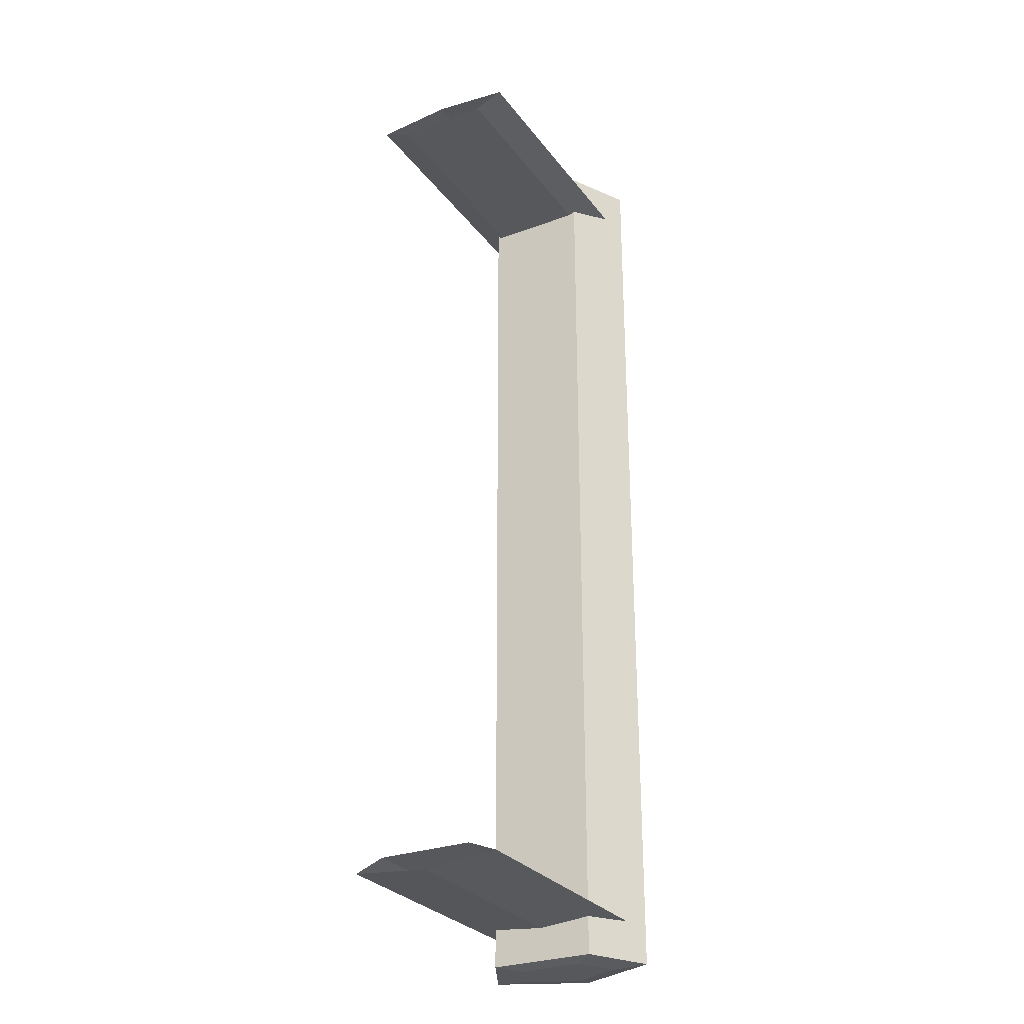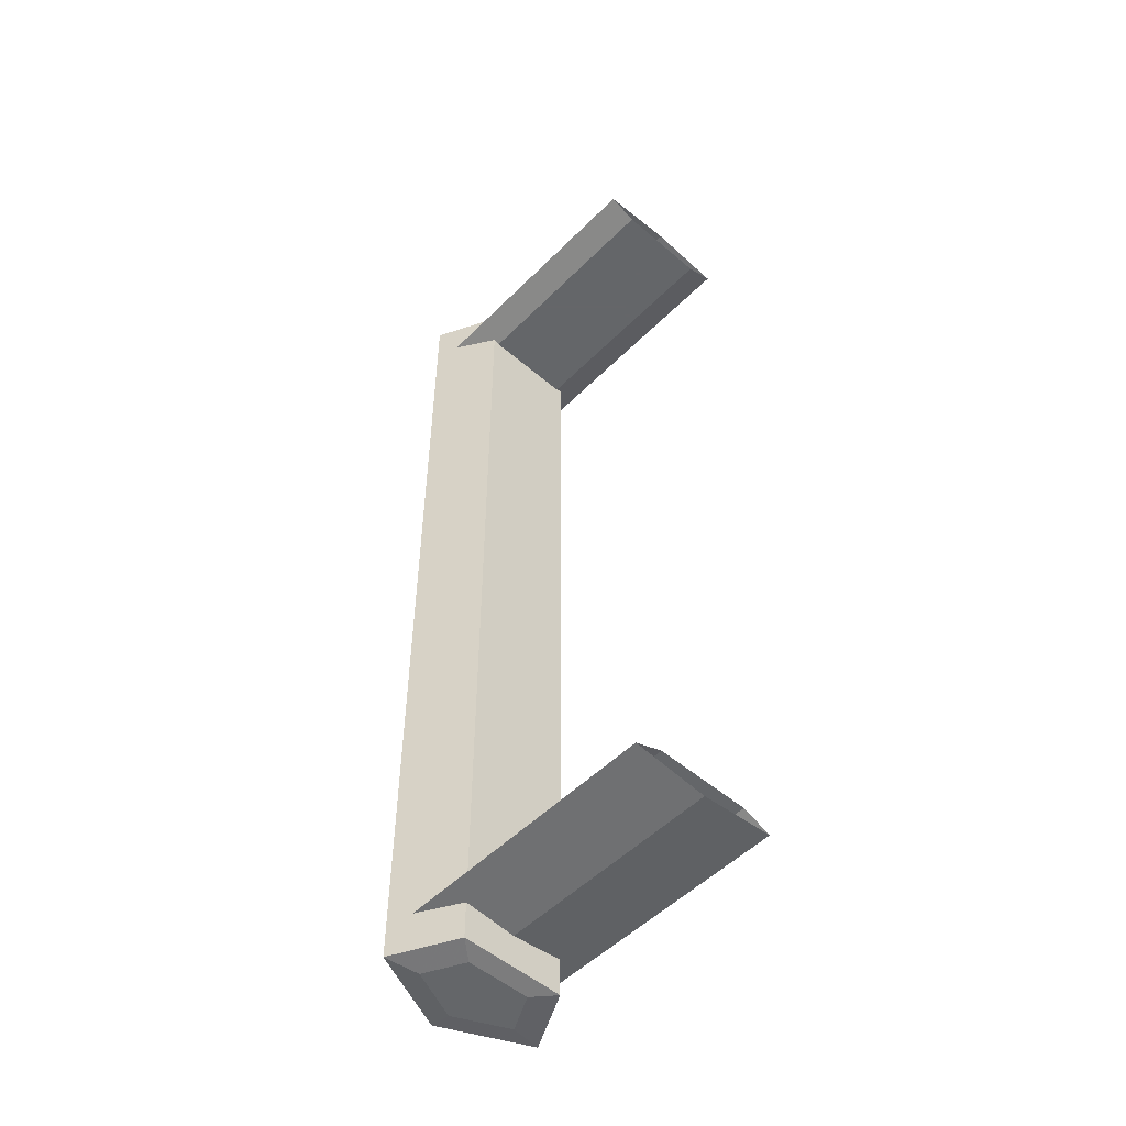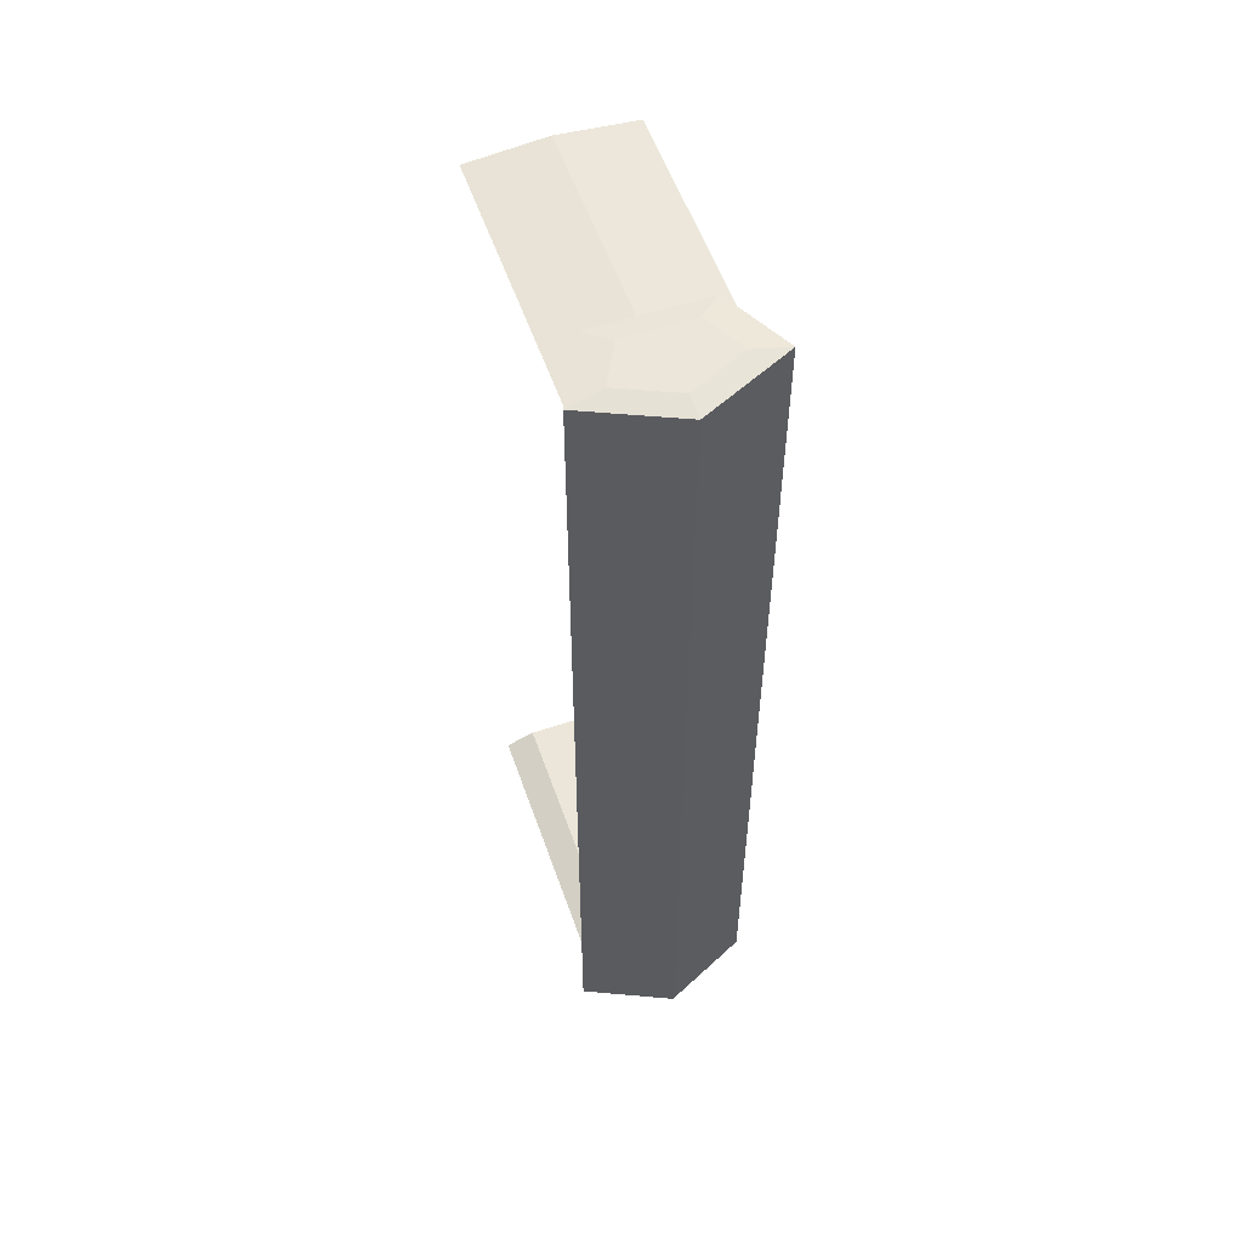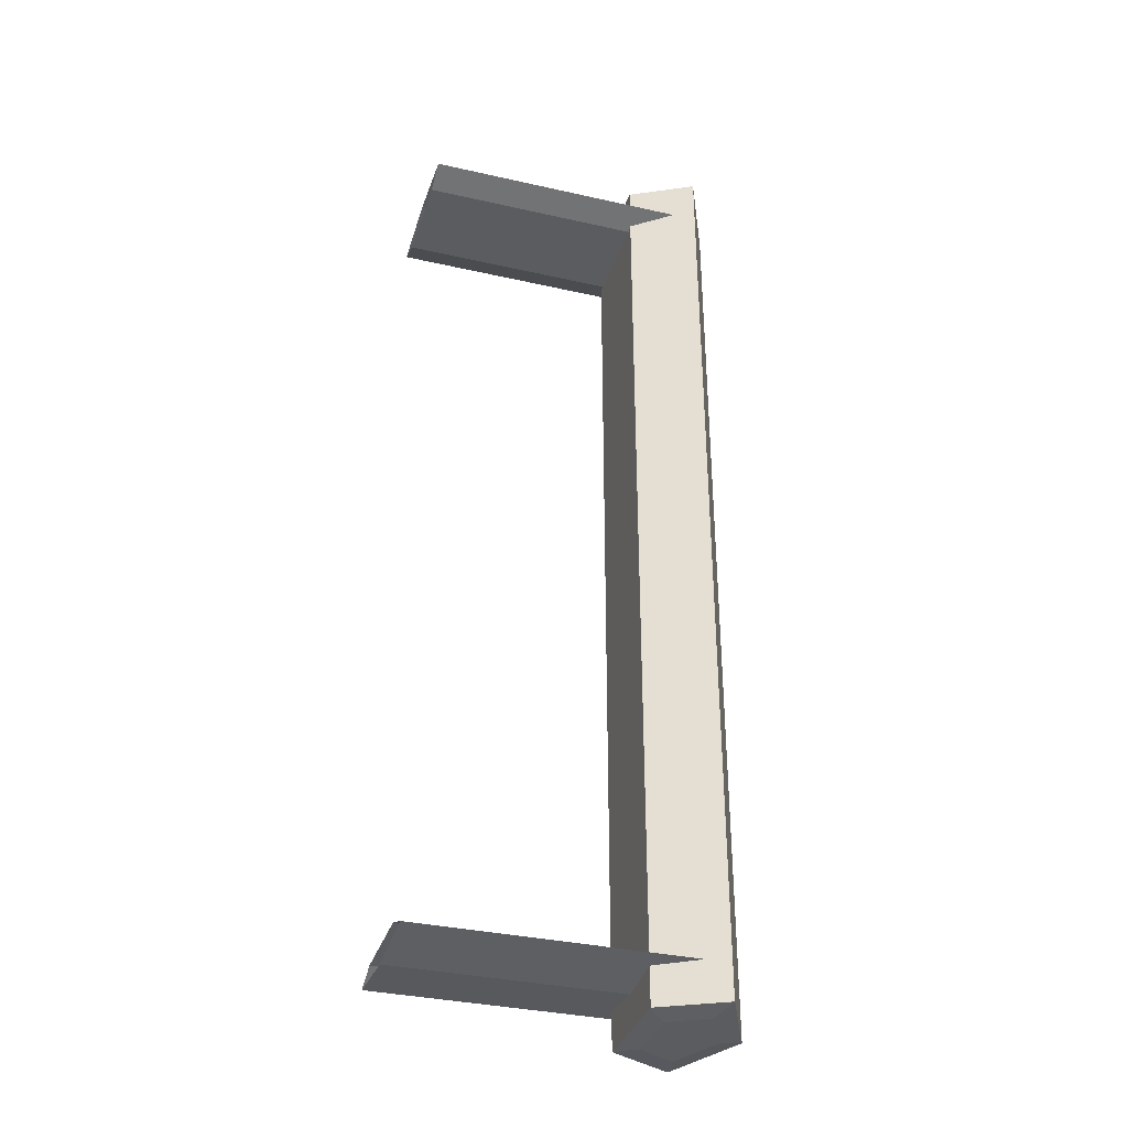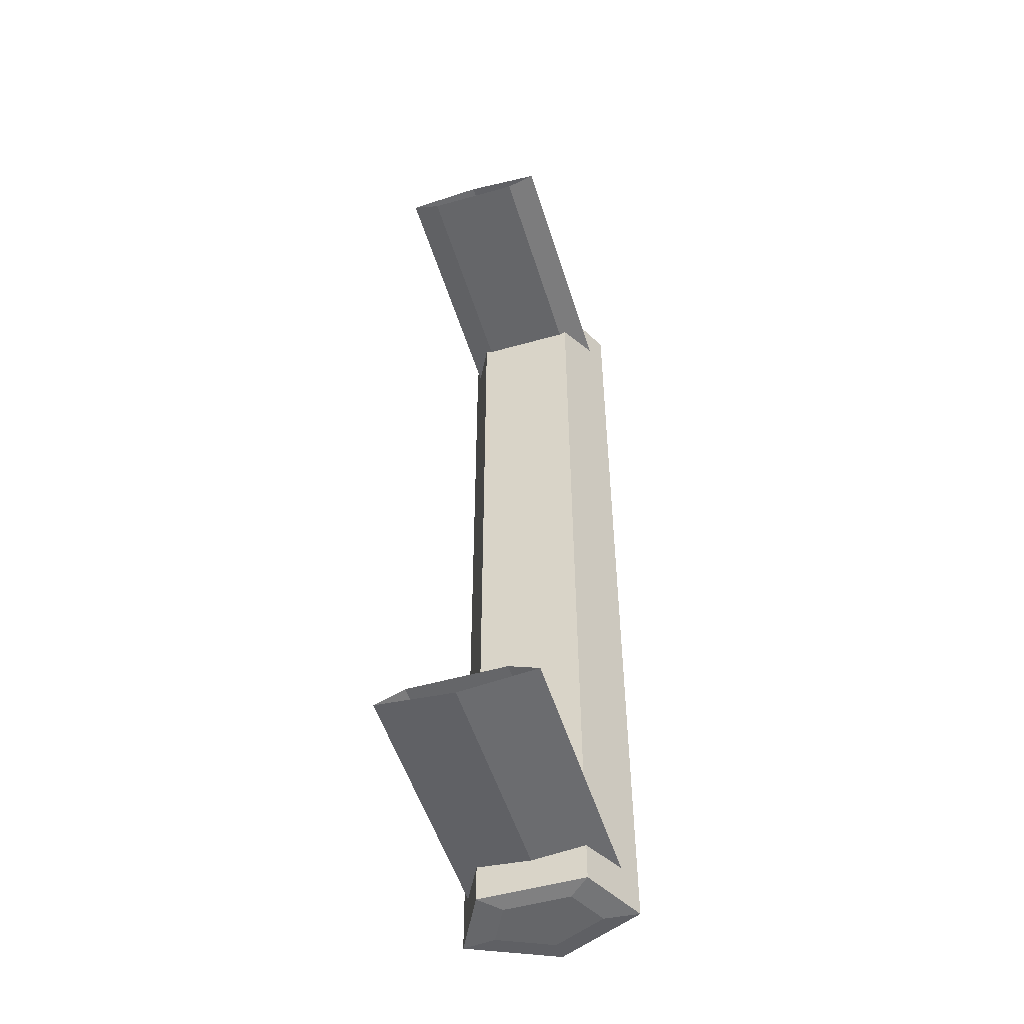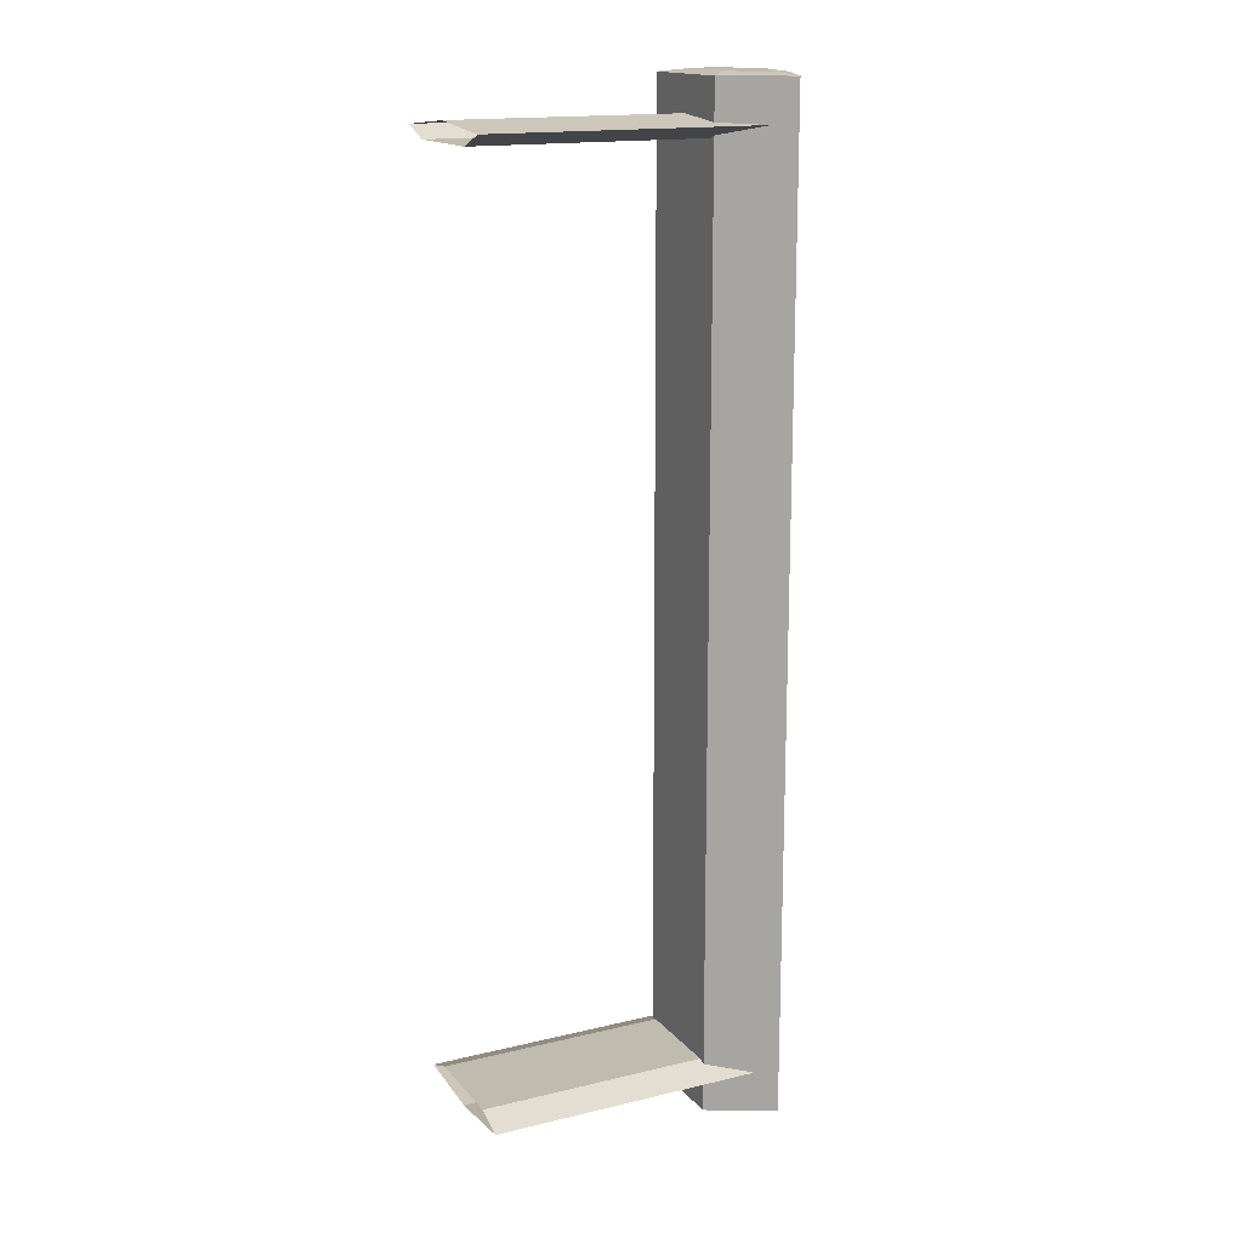
<metadata>
{"format":"obj","ext":"obj","renderer":"f3d","projection":"perspective","resolution":1024,"background":"white","views":[{"elev":-28.3,"azim":-60.8,"up":"+Z"},{"elev":-51.7,"azim":-132.9,"up":"+Z"},{"elev":56.3,"azim":70.7,"up":"+Z"},{"elev":-34.8,"azim":-16.8,"up":"+Z"},{"elev":-51.8,"azim":-73.0,"up":"+Z"},{"elev":16.2,"azim":-26.3,"up":"+Z"}]}
</metadata>
<code>
v 0.03644 -0 0.0485
v 0.03157 -0.01065 -0.0485
v 0.03644 -0 -0.0485
v 0.03157 -0.01065 0.0485
v 0.03157 0.01065 0.0485
v 0.02369 -0.00658 0.0485
v 0.03157 0.01065 -0.0485
v 0.02369 -0.00658 -0.0485
v 0.02369 0.006579 0.0485
v 0.02369 0.006579 -0.0485
v 0.03644 -0 -0.05956
v 0.02369 0.006579 -0.05956
v 0.03157 0.01065 -0.05956
v 0.02369 -0.00658 -0.05956
v 0.02899 0.009315 -0.05459
v 0.03072 0.006504 -0.05992
v 0.03157 -0.01065 -0.05956
v 0.02369 -0.00658 -0.05485
v 0.02591 0.004019 -0.05992
v 0.02369 0.006579 -0.05485
v 0.0337 -0 -0.05992
v 0.03072 -0.006503 -0.05992
v 0.02369 -0 -0.05546
v 0.02591 -0.00402 -0.05992
v -0.004102 -0 -0.05546
v 0.02369 0.006579 -0.05352
v 0.02899 -0.009315 -0.05459
v -0.004102 0.009315 -0.05459
v -0.004102 -0.009315 -0.05459
v 0.02369 0.005757 -0.0532
v -0.004102 -0.005757 -0.0532
v 0.02369 -0.005757 -0.0532
v -0.004102 0.005757 -0.0532
v 0.02369 -0.00658 -0.05352
v -0.004102 -0 -0.0532
v 0.02591 0.004018 0.05992
v 0.0337 -0 0.05992
v 0.03072 0.006502 0.05992
v 0.02591 -0.004018 0.05992
v 0.03644 -0 0.05956
v 0.02369 0.006579 0.05956
v 0.02369 -0.00658 0.05956
v 0.03072 -0.006502 0.05992
v 0.03157 0.01065 0.05956
v 0.03644 -0 0.0485
v 0.03157 -0.01065 0.05956
v 0.02369 0.006579 0.05485
v 0.02369 -0 0.05546
v 0.03157 0.01065 0.0485
v 0.03157 -0.01065 0.0485
v 0.02899 0.009315 0.05459
v 0.02369 -0.00658 0.05485
v 0.02899 -0.009315 0.05459
v -0.004102 -0 0.05546
v 0.02369 0.006579 0.0485
v 0.02369 -0.00658 0.05352
v -0.004102 0.009315 0.05459
v -0.004102 -0.009315 0.05459
v 0.02369 0.006579 0.05352
v 0.02369 -0.00658 0.0485
v -0.004102 -0.005757 0.0532
v -0.004102 0.005757 0.0532
v 0.02369 0.005757 0.0532
v 0.02369 -0.005757 0.0532
v -0.004102 -0 0.0532
v 0.03644 -0 -0.05956
v 0.03644 -0 -0.05956
v 0.03644 -0 -0.05956
v 0.02369 0.006579 -0.05956
v 0.02369 0.006579 -0.05956
v 0.02369 0.006579 -0.05956
v 0.02369 0.006579 -0.05956
v 0.02369 0.006579 -0.05956
v 0.03157 0.01065 -0.05956
v 0.03157 0.01065 -0.05956
v 0.03157 0.01065 -0.05956
v 0.03157 0.01065 -0.05956
v 0.03157 0.01065 -0.05956
v 0.02369 -0.00658 -0.05956
v 0.02369 -0.00658 -0.05956
v 0.02369 -0.00658 -0.05956
v 0.02369 -0.00658 -0.05956
v 0.02369 -0.00658 -0.05956
v 0.02899 0.009315 -0.05459
v 0.02899 0.009315 -0.05459
v 0.02899 0.009315 -0.05459
v 0.03072 0.006504 -0.05992
v 0.03157 -0.01065 -0.05956
v 0.03157 -0.01065 -0.05956
v 0.03157 -0.01065 -0.05956
v 0.03157 -0.01065 -0.05956
v 0.03157 -0.01065 -0.05956
v 0.02369 -0.00658 -0.05485
v 0.02369 -0.00658 -0.05485
v 0.02369 -0.00658 -0.05485
v 0.02369 -0.00658 -0.05485
v 0.02369 -0.00658 -0.05485
v 0.02591 0.004019 -0.05992
v 0.02369 0.006579 -0.05485
v 0.02369 0.006579 -0.05485
v 0.02369 0.006579 -0.05485
v 0.02369 0.006579 -0.05485
v 0.02369 0.006579 -0.05485
v 0.0337 -0 -0.05992
v 0.03072 -0.006503 -0.05992
v 0.02369 -0 -0.05546
v 0.02369 -0 -0.05546
v 0.02369 -0 -0.05546
v 0.02591 -0.00402 -0.05992
v -0.004102 -0 -0.05546
v 0.02369 0.006579 -0.05352
v 0.02369 0.006579 -0.05352
v 0.02369 0.006579 -0.05352
v 0.02369 0.006579 -0.05352
v 0.02369 0.006579 -0.05352
v 0.02899 -0.009315 -0.05459
v 0.02899 -0.009315 -0.05459
v 0.02899 -0.009315 -0.05459
v -0.004102 0.009315 -0.05459
v -0.004102 -0.009315 -0.05459
v 0.02369 0.005757 -0.0532
v 0.02369 0.005757 -0.0532
v 0.02369 0.005757 -0.0532
v -0.004102 -0.005757 -0.0532
v 0.02369 -0.005757 -0.0532
v 0.02369 -0.005757 -0.0532
v 0.02369 -0.005757 -0.0532
v -0.004102 0.005757 -0.0532
v 0.02369 -0.00658 -0.05352
v 0.02369 -0.00658 -0.05352
v 0.02369 -0.00658 -0.05352
v 0.02369 -0.00658 -0.05352
v 0.02369 -0.00658 -0.05352
v -0.004102 -0 -0.0532
v 0.02591 0.004018 0.05992
v 0.0337 -0 0.05992
v 0.03072 0.006502 0.05992
v 0.02591 -0.004018 0.05992
v 0.03644 -0 0.05956
v 0.03644 -0 0.05956
v 0.03644 -0 0.05956
v 0.02369 0.006579 0.05956
v 0.02369 0.006579 0.05956
v 0.02369 0.006579 0.05956
v 0.02369 0.006579 0.05956
v 0.02369 0.006579 0.05956
v 0.02369 -0.00658 0.05956
v 0.02369 -0.00658 0.05956
v 0.02369 -0.00658 0.05956
v 0.02369 -0.00658 0.05956
v 0.02369 -0.00658 0.05956
v 0.03072 -0.006502 0.05992
v 0.03157 0.01065 0.05956
v 0.03157 0.01065 0.05956
v 0.03157 0.01065 0.05956
v 0.03157 0.01065 0.05956
v 0.03157 0.01065 0.05956
v 0.03157 -0.01065 0.05956
v 0.03157 -0.01065 0.05956
v 0.03157 -0.01065 0.05956
v 0.03157 -0.01065 0.05956
v 0.03157 -0.01065 0.05956
v 0.02369 0.006579 0.05485
v 0.02369 0.006579 0.05485
v 0.02369 0.006579 0.05485
v 0.02369 0.006579 0.05485
v 0.02369 0.006579 0.05485
v 0.02369 -0 0.05546
v 0.02369 -0 0.05546
v 0.02369 -0 0.05546
v 0.02899 0.009315 0.05459
v 0.02899 0.009315 0.05459
v 0.02899 0.009315 0.05459
v 0.02369 -0.00658 0.05485
v 0.02369 -0.00658 0.05485
v 0.02369 -0.00658 0.05485
v 0.02369 -0.00658 0.05485
v 0.02369 -0.00658 0.05485
v 0.02899 -0.009315 0.05459
v 0.02899 -0.009315 0.05459
v 0.02899 -0.009315 0.05459
v -0.004102 -0 0.05546
v 0.02369 -0.00658 0.05352
v 0.02369 -0.00658 0.05352
v 0.02369 -0.00658 0.05352
v 0.02369 -0.00658 0.05352
v 0.02369 -0.00658 0.05352
v -0.004102 0.009315 0.05459
v -0.004102 -0.009315 0.05459
v 0.02369 0.006579 0.05352
v 0.02369 0.006579 0.05352
v 0.02369 0.006579 0.05352
v 0.02369 0.006579 0.05352
v 0.02369 0.006579 0.05352
v -0.004102 -0.005757 0.0532
v -0.004102 0.005757 0.0532
v 0.02369 0.005757 0.0532
v 0.02369 0.005757 0.0532
v 0.02369 0.005757 0.0532
v 0.02369 -0.005757 0.0532
v 0.02369 -0.005757 0.0532
v 0.02369 -0.005757 0.0532
v -0.004102 -0 0.0532
v 0.03644 -0 0.0485
v 0.03157 -0.01065 -0.0485
v 0.03157 -0.01065 -0.0485
v 0.03157 -0.01065 -0.0485
v 0.03644 -0 -0.0485
v 0.03157 -0.01065 0.0485
v 0.03157 -0.01065 0.0485
v 0.03157 -0.01065 0.0485
v 0.03157 0.01065 0.0485
v 0.03157 0.01065 0.0485
v 0.03157 0.01065 0.0485
v 0.02369 -0.00658 0.0485
v 0.02369 -0.00658 0.0485
v 0.02369 -0.00658 0.0485
v 0.03157 0.01065 -0.0485
v 0.03157 0.01065 -0.0485
v 0.03157 0.01065 -0.0485
v 0.02369 -0.00658 -0.0485
v 0.02369 -0.00658 -0.0485
v 0.02369 -0.00658 -0.0485
v 0.02369 0.006579 0.0485
v 0.02369 0.006579 0.0485
v 0.02369 0.006579 0.0485
v 0.02369 0.006579 -0.0485
v 0.02369 0.006579 -0.0485
v 0.02369 0.006579 -0.0485
v 0.03644 -0 0.0485
v 0.03157 0.01065 0.0485
v 0.03157 0.01065 0.0485
v 0.03157 0.01065 0.0485
v 0.03157 -0.01065 0.0485
v 0.03157 -0.01065 0.0485
v 0.03157 -0.01065 0.0485
v 0.02369 0.006579 0.0485
v 0.02369 0.006579 0.0485
v 0.02369 0.006579 0.0485
v 0.02369 -0.00658 0.0485
v 0.02369 -0.00658 0.0485
v 0.02369 -0.00658 0.0485
f 1 2 3
f 2 1 4
f 208 205 204
f 209 204 205
f 3 5 1
f 204 212 208
f 217 207 211
f 210 206 216
f 5 3 7
f 218 208 212
f 207 217 223
f 222 216 206
f 219 225 213
f 214 226 220
f 215 227 221
f 8 10 6
f 225 219 228
f 229 220 226
f 227 215 224
f 9 6 10
f 66 69 74
f 69 66 79
f 13 12 11
f 14 11 12
f 72 85 77
f 78 86 73
f 87 69 74
f 13 12 16
f 7 67 75
f 76 68 218
f 66 87 74
f 13 16 11
f 79 66 88
f 17 11 14
f 95 71 81
f 80 70 94
f 98 79 69
f 12 14 19
f 85 72 102
f 103 73 86
f 77 85 219
f 220 86 78
f 69 87 98
f 19 16 12
f 67 7 3
f 208 218 68
f 87 66 104
f 21 11 16
f 3 89 67
f 68 90 208
f 88 104 66
f 11 21 17
f 79 105 88
f 17 22 14
f 92 97 83
f 82 96 91
f 71 95 108
f 107 94 70
f 79 98 109
f 24 19 14
f 101 71 108
f 107 70 100
f 110 84 99
f 20 15 25
f 114 219 85
f 86 220 115
f 104 98 87
f 16 19 21
f 89 3 2
f 205 208 90
f 104 88 105
f 22 17 21
f 105 79 109
f 24 14 22
f 97 92 118
f 117 91 96
f 93 110 106
f 23 25 18
f 98 104 109
f 24 21 19
f 110 99 106
f 23 20 25
f 84 110 119
f 28 25 15
f 219 114 228
f 229 115 220
f 28 26 15
f 84 111 119
f 207 118 92
f 91 117 206
f 109 104 105
f 22 21 24
f 120 93 116
f 27 18 29
f 110 93 120
f 29 18 25
f 123 227 113
f 112 10 122
f 28 30 26
f 111 121 119
f 223 118 207
f 206 117 222
f 27 31 29
f 120 124 116
f 227 123 127
f 126 122 10
f 30 28 33
f 128 119 121
f 118 223 133
f 132 222 117
f 31 27 34
f 129 116 124
f 30 35 32
f 125 134 121
f 227 127 221
f 8 126 10
f 35 30 33
f 128 121 134
f 221 127 131
f 130 126 8
f 32 31 34
f 129 124 125
f 32 35 31
f 124 134 125
f 36 37 38
f 37 36 39
f 137 136 135
f 138 135 136
f 40 38 37
f 136 137 139
f 38 41 36
f 135 142 137
f 36 42 39
f 138 147 135
f 37 39 43
f 152 138 136
f 38 40 44
f 153 139 137
f 43 40 37
f 136 139 152
f 41 38 44
f 153 137 142
f 42 36 41
f 142 135 147
f 42 43 39
f 138 152 147
f 41 40 44
f 153 139 142
f 45 154 140
f 141 155 230
f 40 43 46
f 158 152 139
f 156 166 145
f 146 167 157
f 40 41 42
f 147 142 139
f 144 170 149
f 148 169 143
f 43 42 46
f 158 147 152
f 154 45 49
f 231 230 155
f 140 50 45
f 230 234 141
f 40 42 46
f 158 147 139
f 50 140 159
f 160 141 234
f 166 156 172
f 173 157 167
f 170 144 165
f 164 143 169
f 149 170 176
f 175 169 148
f 151 181 162
f 161 180 150
f 172 156 232
f 233 157 173
f 181 236 162
f 161 235 180
f 51 54 47
f 163 182 171
f 47 54 48
f 168 182 163
f 54 52 48
f 168 174 182
f 181 151 178
f 177 150 180
f 238 172 232
f 233 173 239
f 187 236 181
f 180 235 186
f 54 51 57
f 188 171 182
f 52 54 58
f 189 182 174
f 52 58 53
f 179 189 174
f 172 238 193
f 194 239 173
f 236 187 242
f 241 186 235
f 179 195 183
f 56 61 53
f 171 196 188
f 57 62 51
f 195 179 189
f 58 53 61
f 237 199 192
f 191 198 55
f 196 171 190
f 59 51 62
f 202 240 185
f 184 60 201
f 183 195 200
f 64 61 56
f 199 237 202
f 201 55 198
f 197 196 190
f 59 62 63
f 240 202 237
f 55 201 60
f 203 200 195
f 61 64 65
f 200 196 197
f 63 62 64
f 196 200 203
f 65 64 62

</code>
